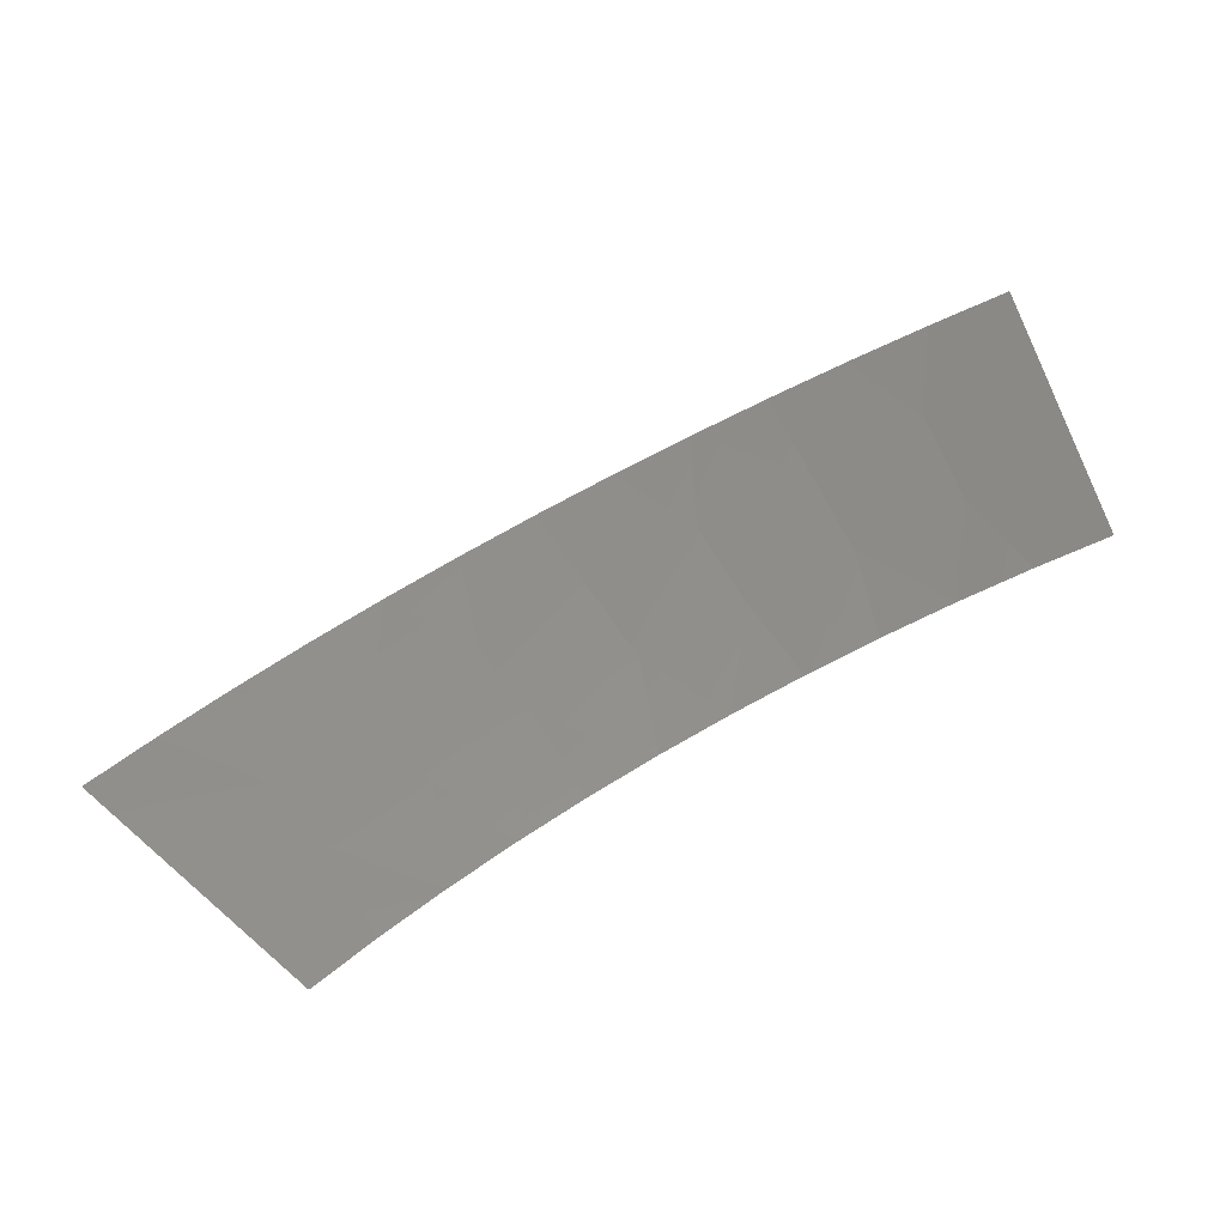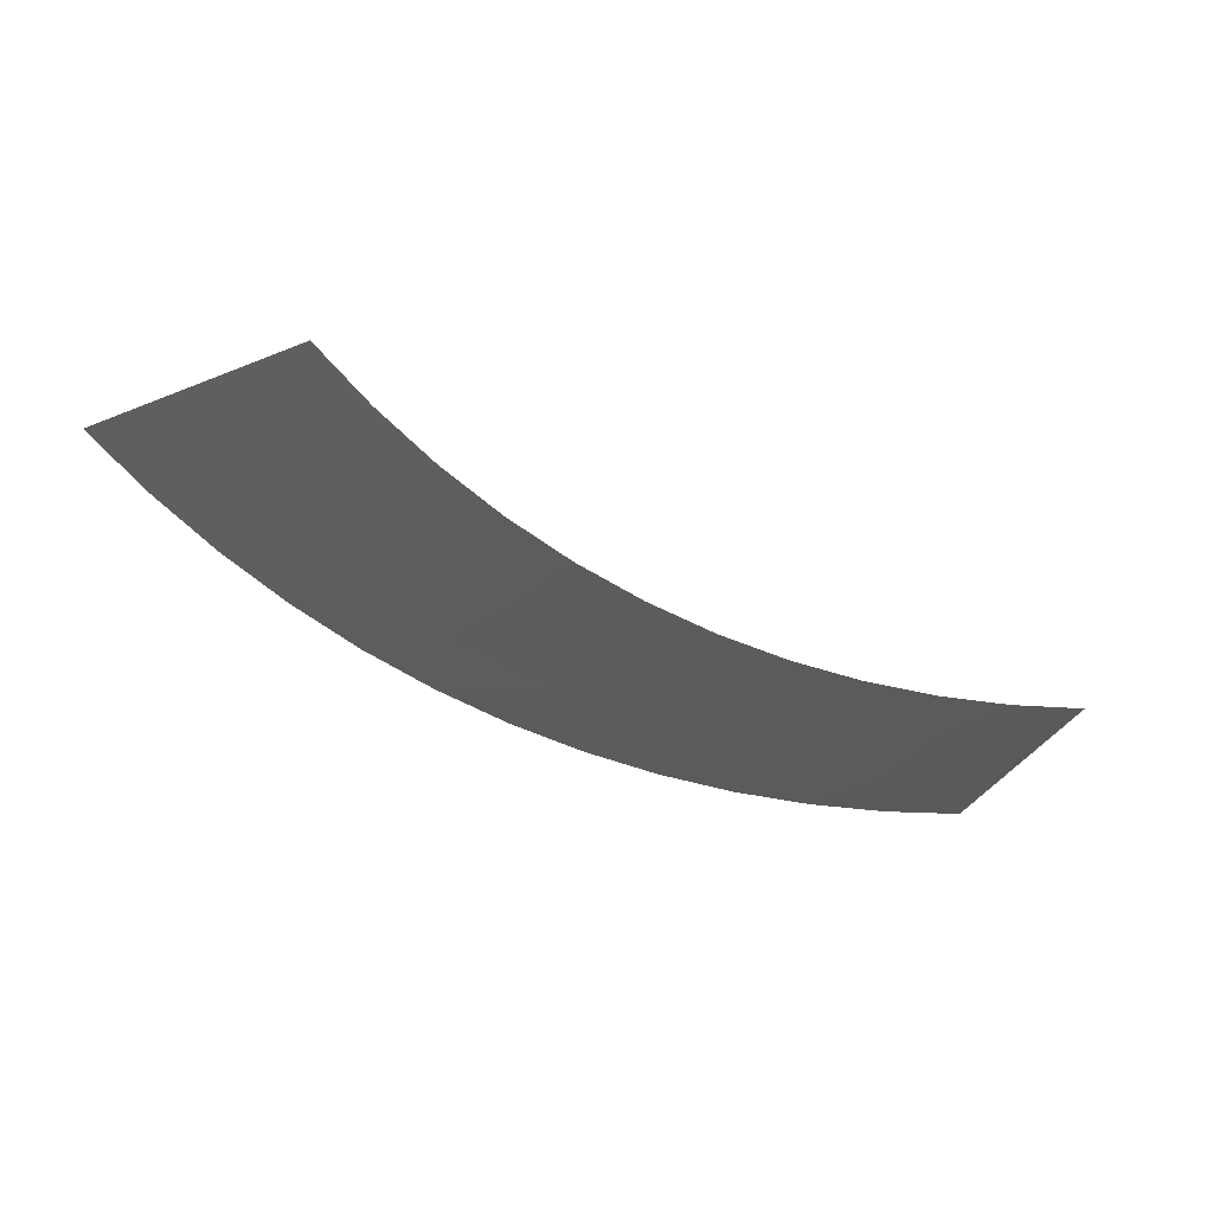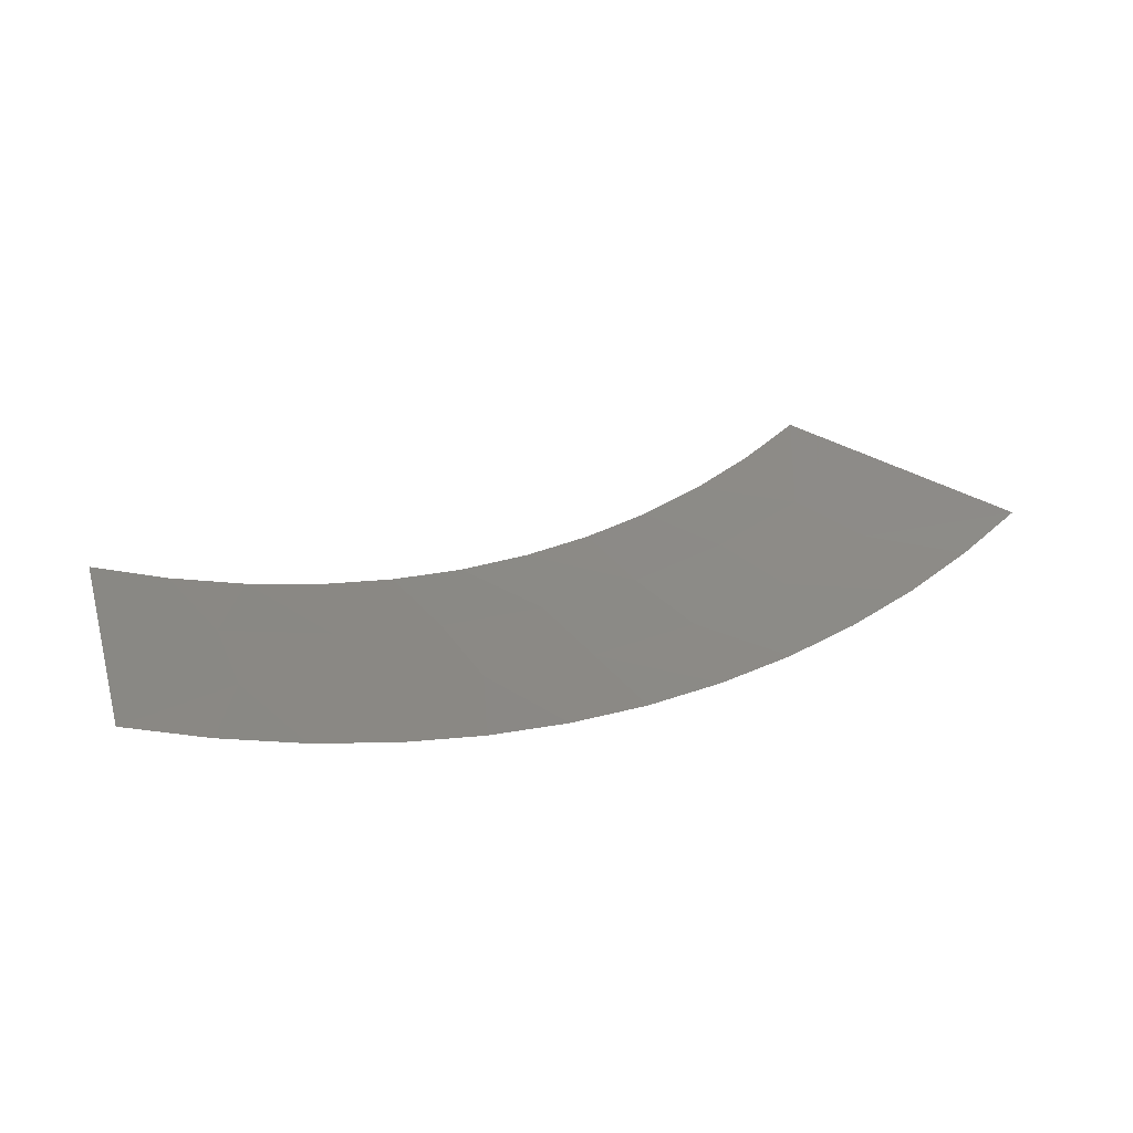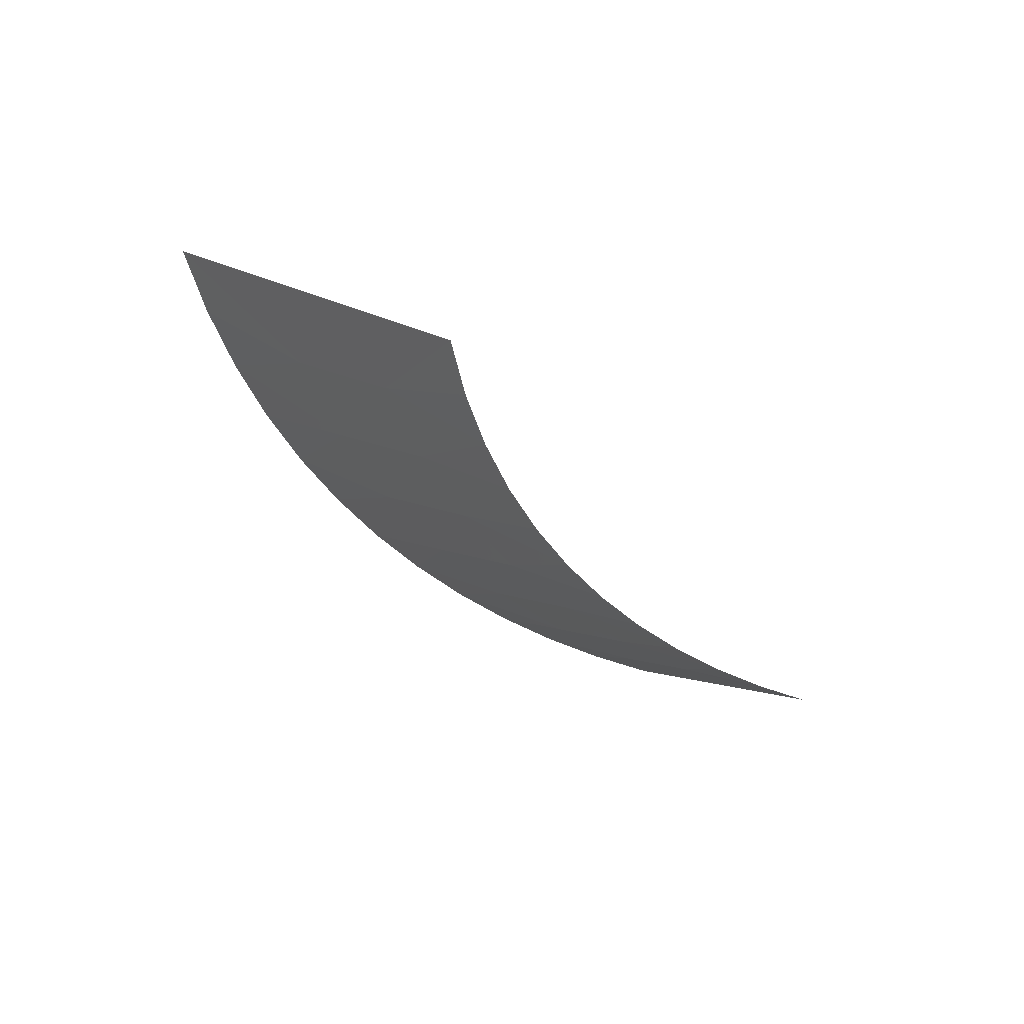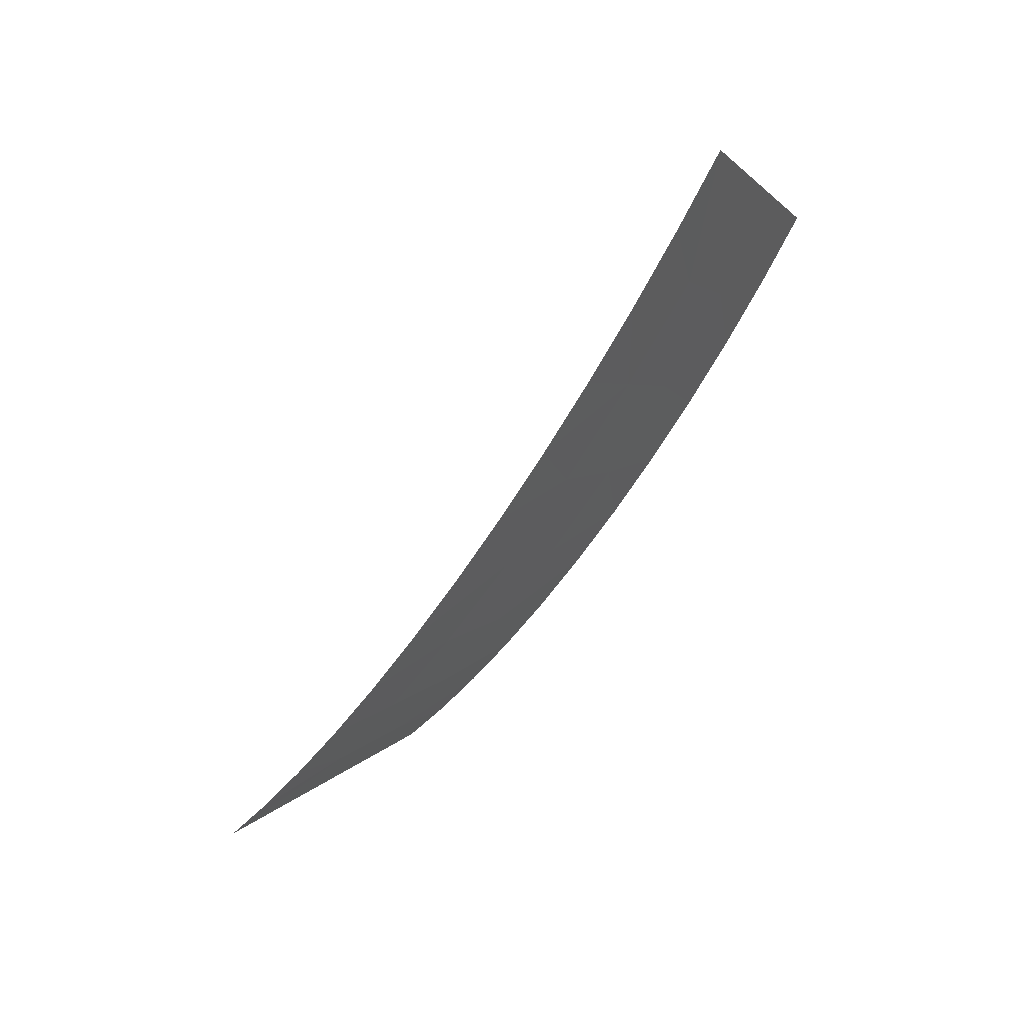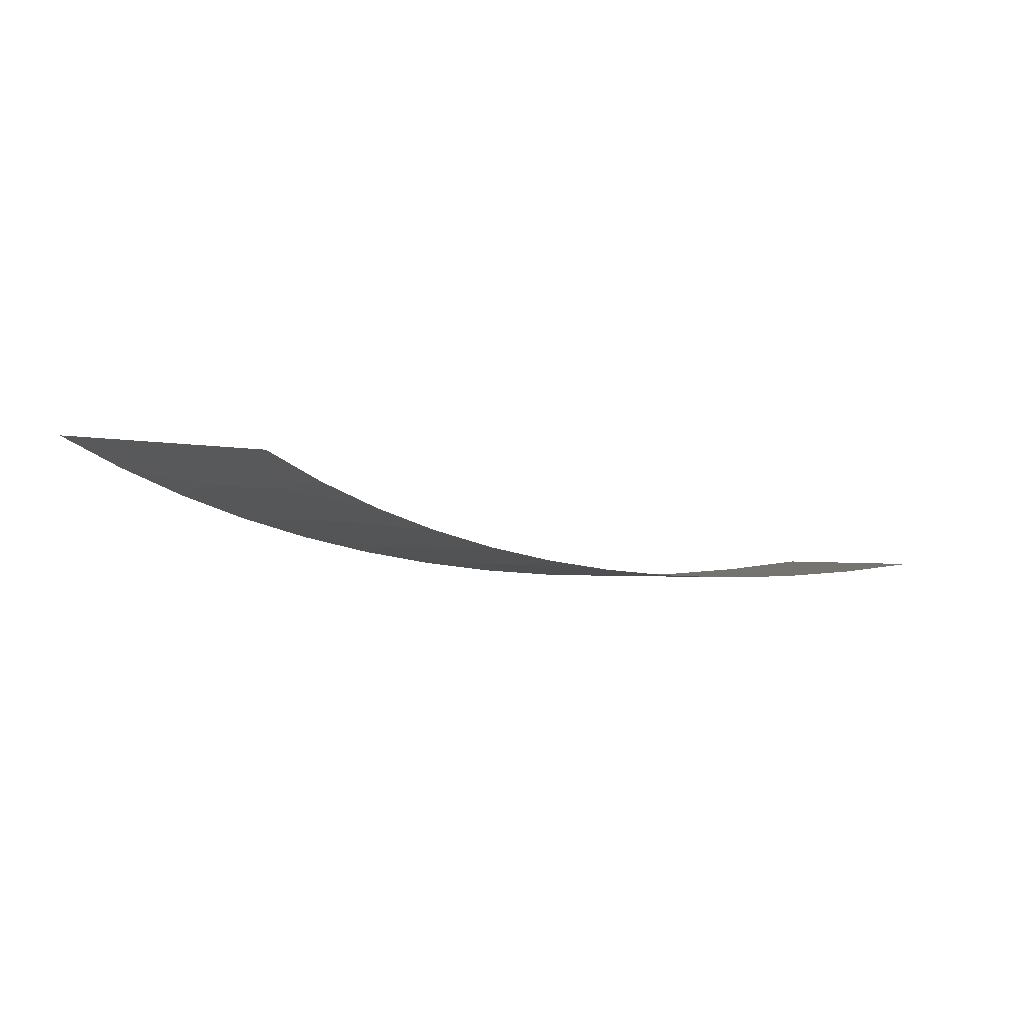
<metadata>
{"format":"stl","ext":"stl","renderer":"f3d","projection":"perspective","resolution":1024,"background":"white","views":[{"elev":9.2,"azim":-168.3,"up":"+Z"},{"elev":12.0,"azim":-173.1,"up":"+Y"},{"elev":77.0,"azim":10.8,"up":"+Z"},{"elev":-60.6,"azim":152.4,"up":"+Z"},{"elev":-25.9,"azim":82.6,"up":"+Y"},{"elev":36.9,"azim":-175.7,"up":"+Y"}]}
</metadata>
<code>
# stl→obj: 39 verts, 51 faces
v -234.9 670.4 -569
v -235.1 669.6 -567.8
v -235.7 670.7 -569.1
v -235.3 670.7 -569.3
v -234.9 670.8 -569.5
v -234.6 670.1 -568.5
v -234.1 669.8 -568.2
v -234.6 669.7 -568
v -234.3 670.6 -569.2
v -234.5 671 -569.7
v -233.9 670.2 -568.8
v -233.2 670.1 -568.7
v -233.6 669.9 -568.4
v -233.7 670.8 -569.5
v -234 671.1 -569.9
v -233.7 671.3 -570.1
v -233.3 670.5 -569.2
v -232.8 670.3 -568.9
v -233.1 671.1 -569.8
v -233.3 671.5 -570.3
v -232.7 670.8 -569.5
v -231.9 670.7 -569.3
v -232.3 670.5 -569.1
v -232.5 671.4 -570.1
v -232.9 671.8 -570.5
v -232.6 672 -570.7
v -232.1 671.2 -569.8
v -231.5 671 -569.6
v -232.1 671.9 -570.4
v -232.3 672.3 -570.9
v -231.6 671.6 -570.1
v -230.8 671.7 -570
v -231.2 671.3 -569.8
v -231.6 672.3 -570.7
v -232 672.7 -571.1
v -231.7 673 -571.3
v -231.1 672.1 -570.4
v -230.2 672.4 -570.4
v -230.5 672 -570.2
f 1 2 3
f 1 3 4
f 1 4 5
f 6 7 8
f 6 8 2
f 6 2 1
f 9 5 10
f 9 1 5
f 11 12 13
f 11 13 7
f 11 6 1
f 11 7 6
f 11 1 9
f 14 10 15
f 14 15 16
f 14 9 10
f 17 18 12
f 17 12 11
f 17 11 9
f 17 9 14
f 19 16 20
f 19 14 16
f 21 22 23
f 21 23 18
f 21 18 17
f 21 14 19
f 21 17 14
f 24 20 25
f 24 25 26
f 24 19 20
f 27 28 22
f 27 19 24
f 27 22 21
f 27 21 19
f 29 26 30
f 29 24 26
f 31 32 33
f 31 33 28
f 31 27 24
f 31 28 27
f 31 24 29
f 34 30 35
f 34 35 36
f 34 29 30
f 37 38 39
f 37 39 32
f 37 36 38
f 37 32 31
f 37 31 29
f 37 34 36
f 37 29 34

</code>
